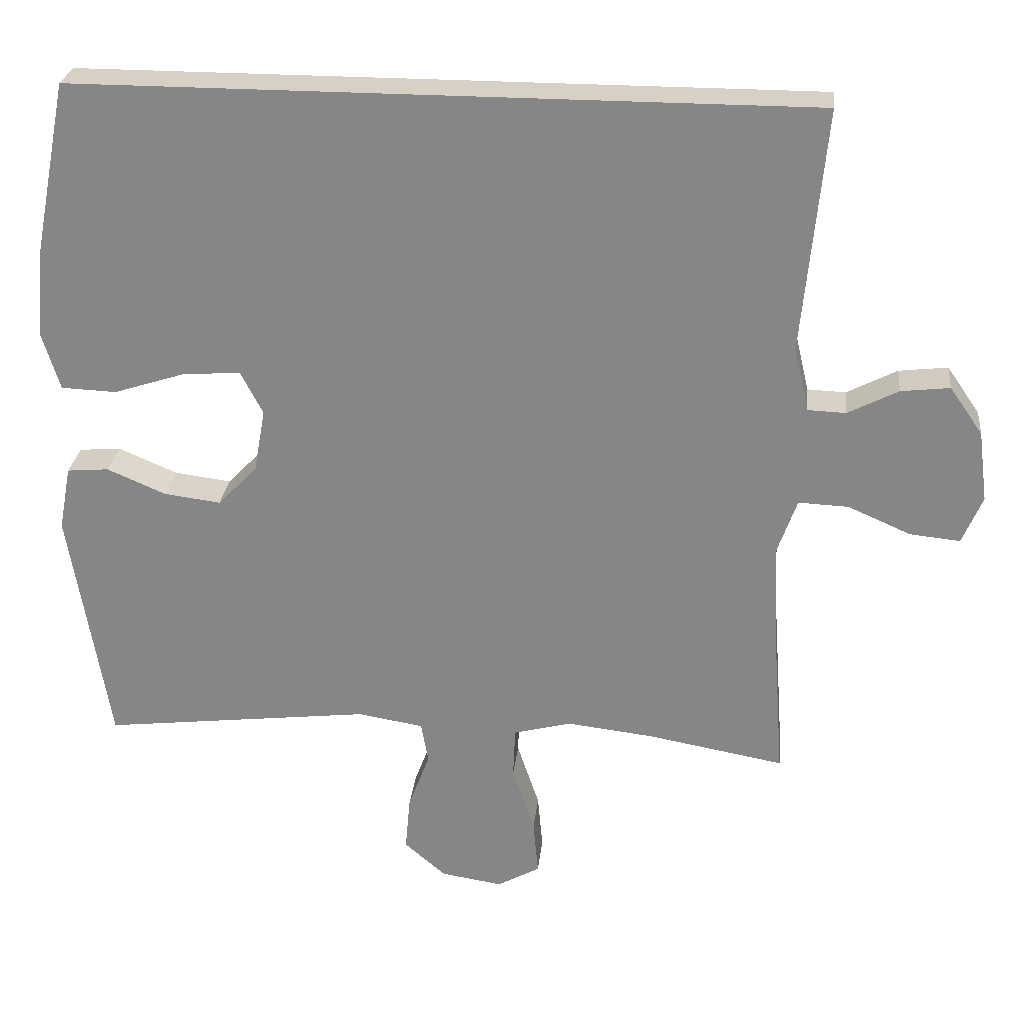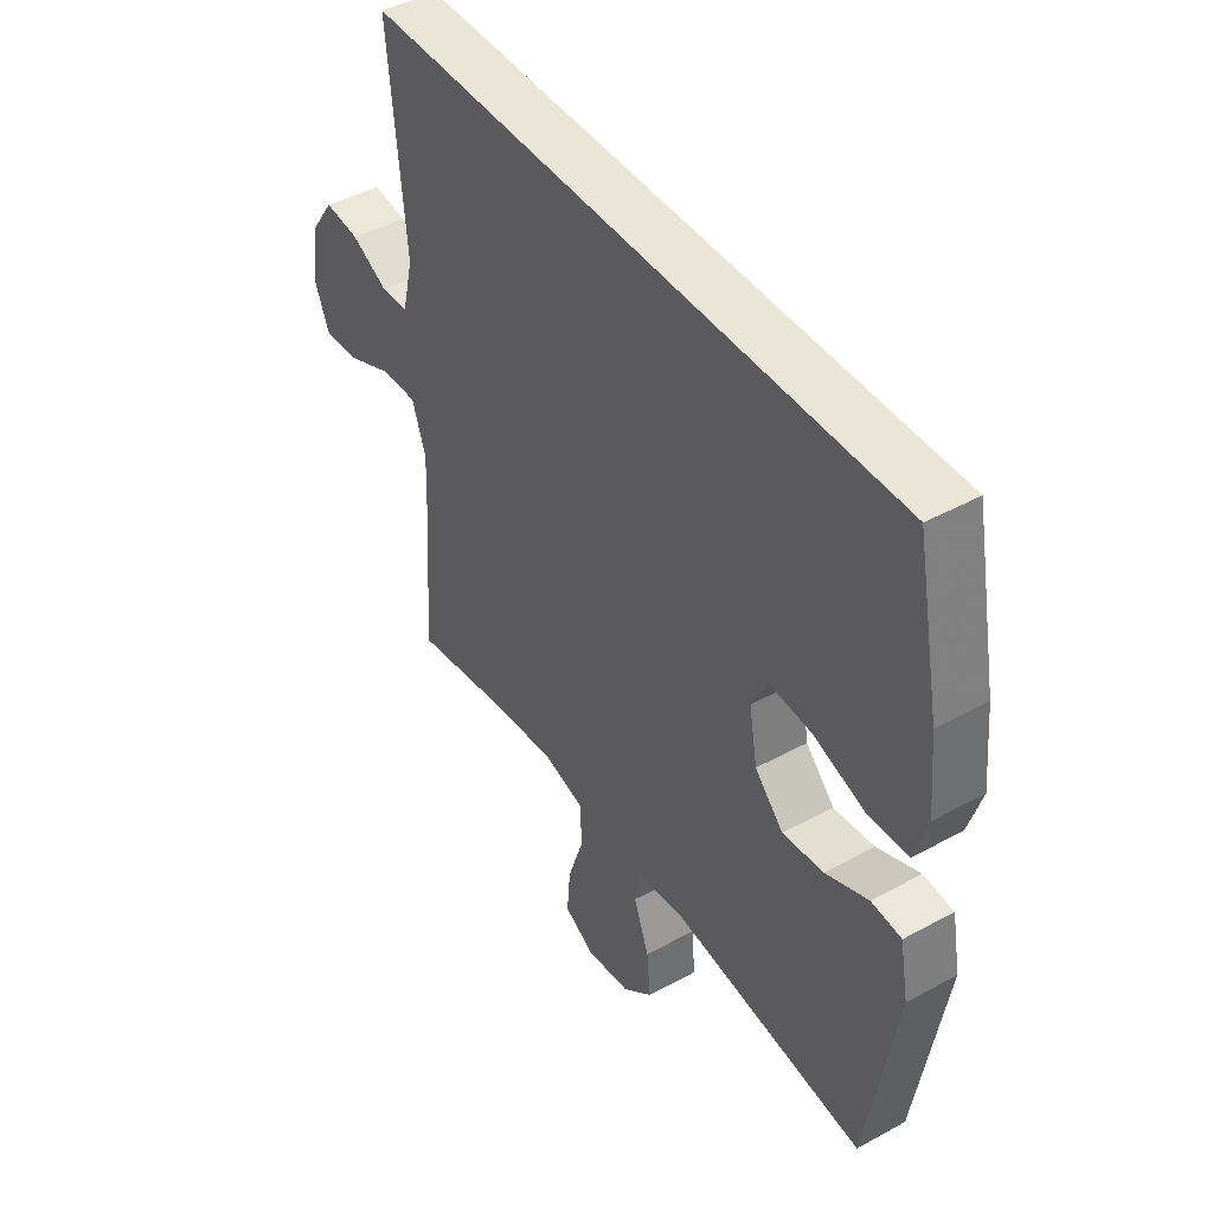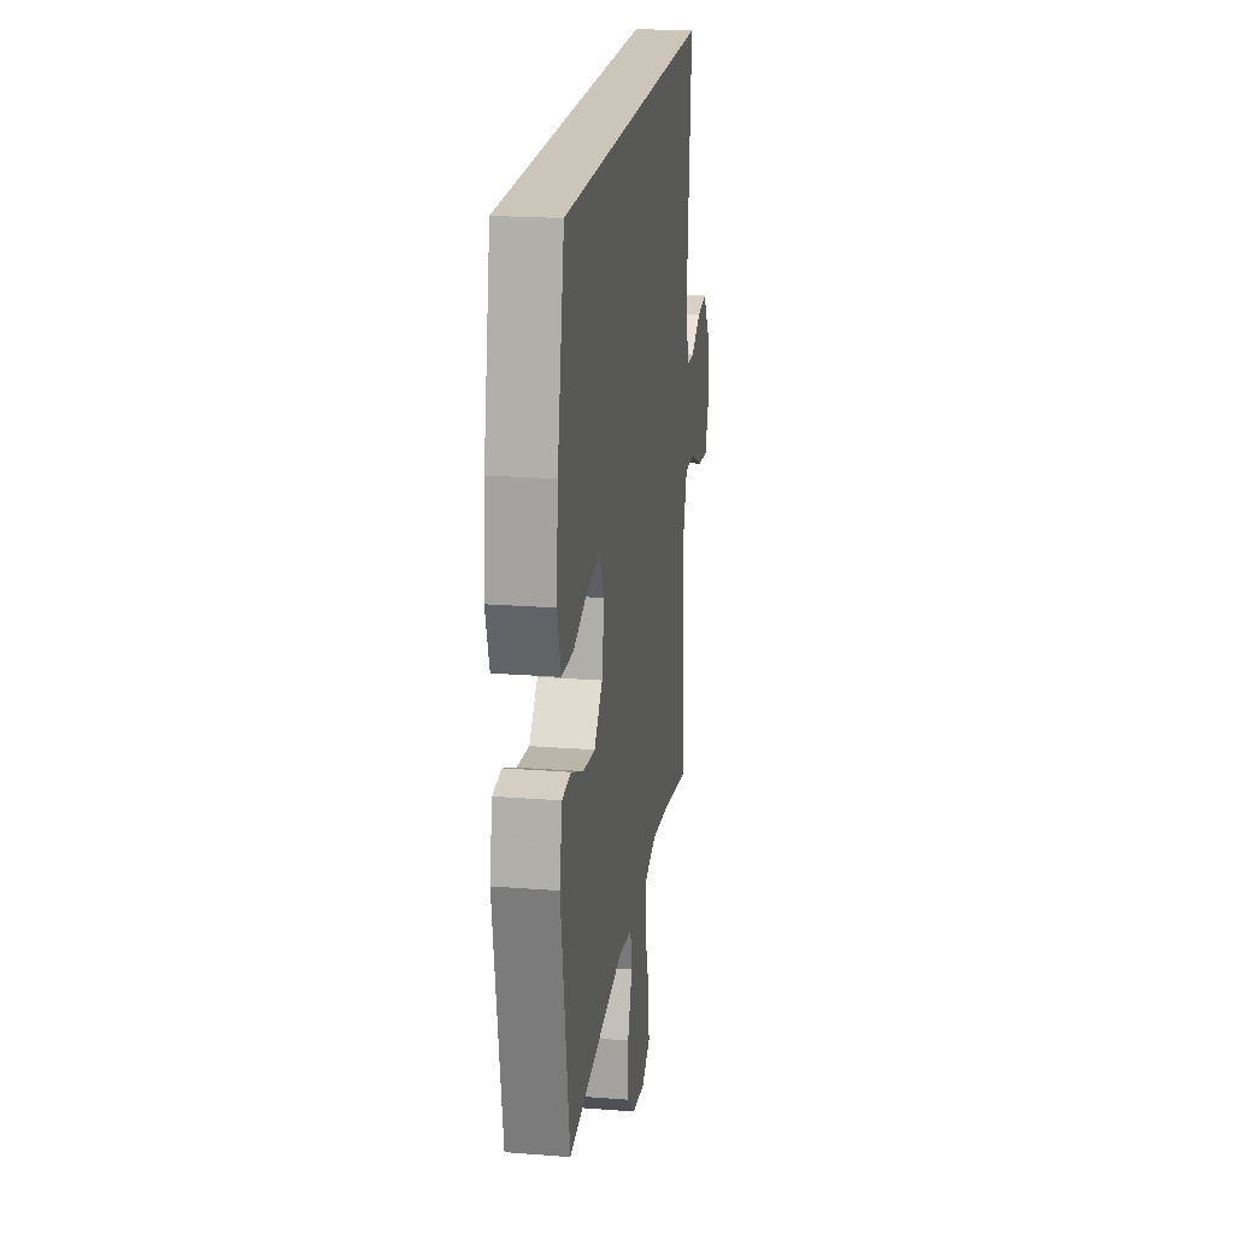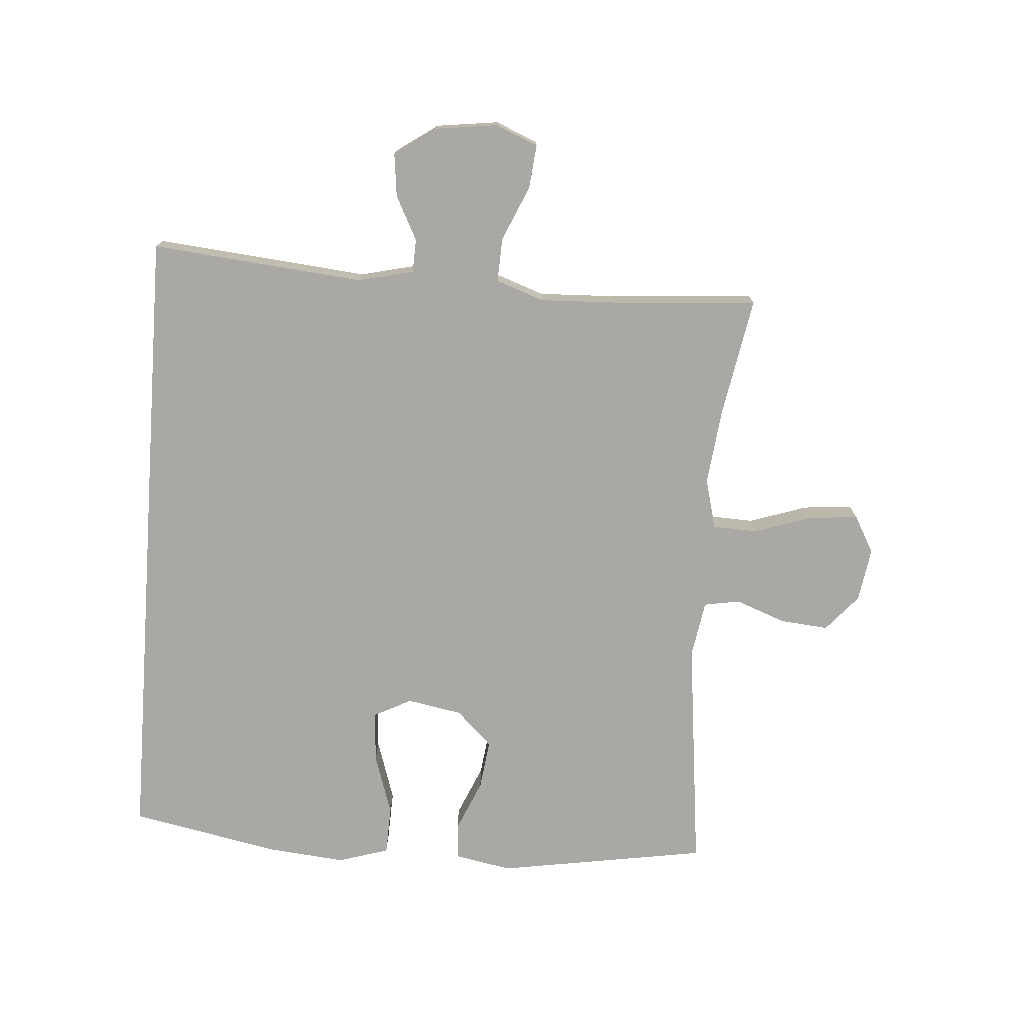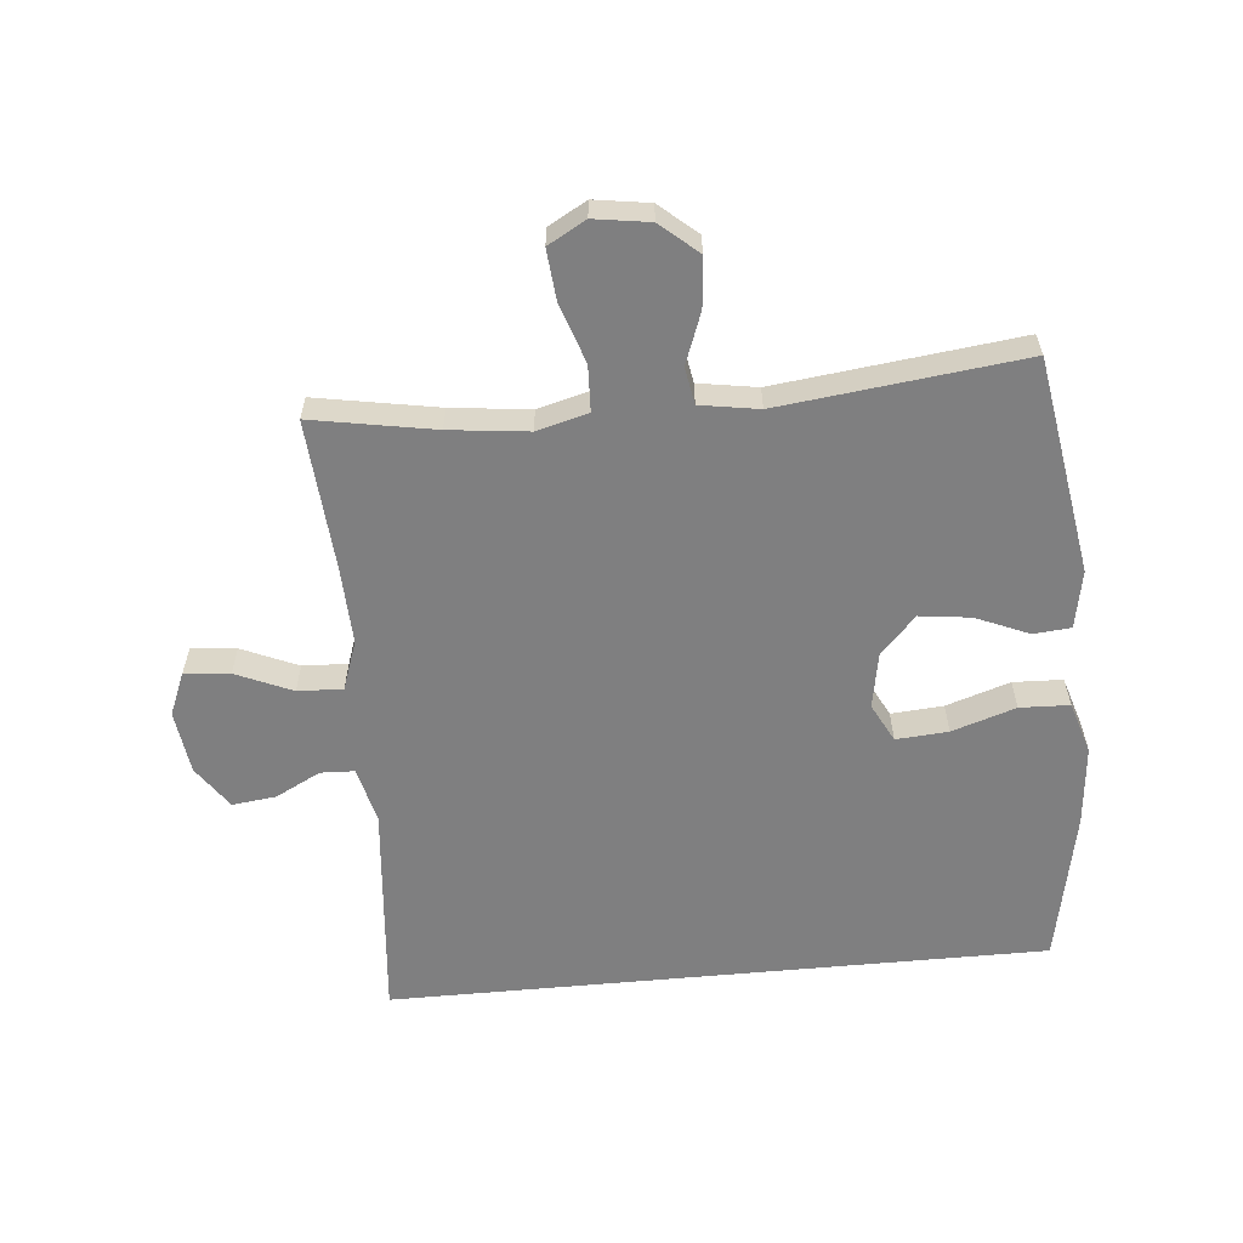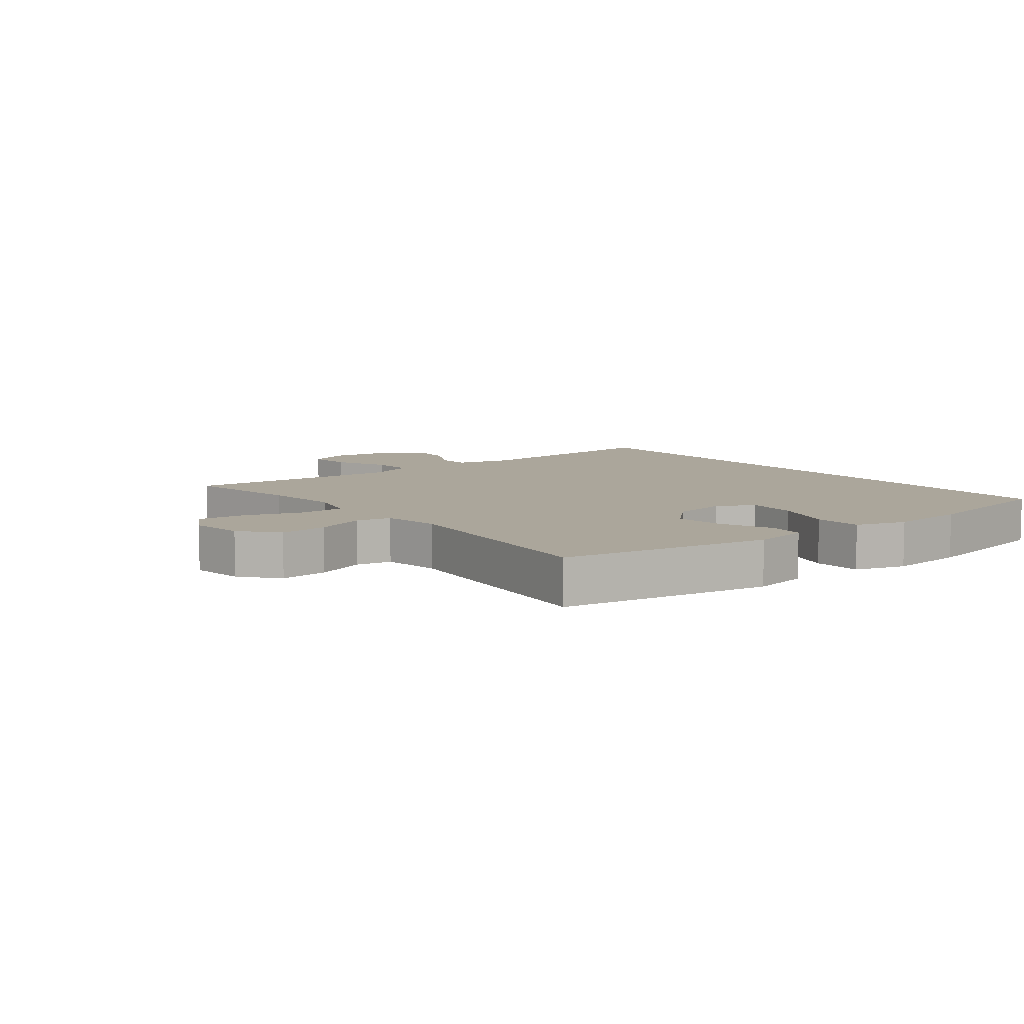
<metadata>
{"format":"obj","ext":"obj","renderer":"f3d","projection":"perspective","resolution":1024,"background":"white","views":[{"elev":26.8,"azim":6.1,"up":"+Z"},{"elev":44.4,"azim":-122.6,"up":"+Z"},{"elev":20.9,"azim":-82.0,"up":"+Z"},{"elev":-75.2,"azim":85.8,"up":"+Y"},{"elev":-59.7,"azim":-174.6,"up":"+Y"},{"elev":8.0,"azim":-127.9,"up":"+Y"}]}
</metadata>
<code>
v -0.5 0.07 -0.5
v -0.555 0.07 -0.164
v -0.538 0.07 -0.074
v -0.48 0.07 -0.069
v -0.398 0.07 -0.104
v -0.319 0.07 -0.114
v -0.264 0.07 -0.057
v -0.248 0.07 0.031
v -0.279 0.07 0.091
v -0.36 0.07 0.085
v -0.459 0.07 0.053
v -0.536 0.07 0.056
v -0.561 0.07 0.137
v -0.549 0.07 0.262
v -0.502 0.07 0.5
v 0.521 0.07 0.5
v 0.489 0.07 0.16
v 0.51 0.07 0.072
v 0.563 0.07 0.07
v 0.633 0.07 0.106
v 0.701 0.07 0.114
v 0.747 0.07 0.048
v 0.76 0.07 -0.051
v 0.732 0.07 -0.118
v 0.662 0.07 -0.111
v 0.575 0.07 -0.073
v 0.505 0.07 -0.07
v 0.478 0.07 -0.147
v 0.483 0.07 -0.27
v 0.5 0.07 -0.5
v 0.31 0.07 -0.466
v 0.188 0.07 -0.452
v 0.108 0.07 -0.473
v 0.105 0.07 -0.544
v 0.136 0.07 -0.637
v 0.143 0.07 -0.715
v 0.084 0.07 -0.748
v -0.002 0.07 -0.735
v -0.06 0.07 -0.685
v -0.053 0.07 -0.608
v -0.023 0.07 -0.528
v -0.033 0.07 -0.471
v -0.124 0.07 -0.456
v -0.5 0 -0.5
v -0.555 0 -0.164
v -0.538 0 -0.074
v -0.48 0 -0.069
v -0.398 0 -0.104
v -0.319 0 -0.114
v -0.264 0 -0.057
v -0.248 0 0.031
v -0.279 0 0.091
v -0.36 0 0.085
v -0.459 0 0.053
v -0.536 0 0.056
v -0.561 0 0.137
v -0.549 0 0.262
v -0.502 0 0.5
v 0.521 0 0.5
v 0.489 0 0.16
v 0.51 0 0.072
v 0.563 0 0.07
v 0.633 0 0.106
v 0.701 0 0.114
v 0.747 0 0.048
v 0.76 0 -0.051
v 0.732 0 -0.118
v 0.662 0 -0.111
v 0.575 0 -0.073
v 0.505 0 -0.07
v 0.478 0 -0.147
v 0.483 0 -0.27
v 0.5 0 -0.5
v 0.31 0 -0.466
v 0.188 0 -0.452
v 0.108 0 -0.473
v 0.105 0 -0.544
v 0.136 0 -0.637
v 0.143 0 -0.715
v 0.084 0 -0.748
v -0.002 0 -0.735
v -0.06 0 -0.685
v -0.053 0 -0.608
v -0.023 0 -0.528
v -0.033 0 -0.471
v -0.124 0 -0.456
f 39 40 41
f 38 39 41
f 37 38 41
f 36 37 41
f 35 36 41
f 34 35 41
f 33 34 41 42
f 32 33 42 43
f 29 30 31
f 28 29 31 32
f 27 28 32 43
f 24 25 26
f 23 24 26
f 22 23 26
f 21 22 26
f 20 21 26
f 19 20 26
f 18 19 26 27
f 27 43 1
f 18 27 1
f 17 18 1
f 14 15 16
f 13 14 16
f 12 13 16
f 11 12 16
f 10 11 16
f 9 10 16 17
f 3 4 5
f 2 3 5
f 1 2 5
f 1 5 6
f 17 1 6 7
f 8 9 17
f 7 8 17
f 84 83 82
f 84 82 81
f 84 81 80
f 84 80 79
f 84 79 78
f 84 78 77
f 85 84 77 76
f 86 85 76 75
f 74 73 72
f 75 74 72 71
f 86 75 71 70
f 69 68 67
f 69 67 66
f 69 66 65
f 69 65 64
f 69 64 63
f 69 63 62
f 70 69 62 61
f 44 86 70
f 44 70 61
f 44 61 60
f 59 58 57
f 59 57 56
f 59 56 55
f 59 55 54
f 59 54 53
f 60 59 53 52
f 48 47 46
f 48 46 45
f 48 45 44
f 49 48 44
f 50 49 44 60
f 60 52 51
f 60 51 50
f 1 44 45 2
f 2 45 46 3
f 3 46 47 4
f 4 47 48 5
f 5 48 49 6
f 6 49 50 7
f 7 50 51 8
f 8 51 52 9
f 9 52 53 10
f 10 53 54 11
f 11 54 55 12
f 12 55 56 13
f 13 56 57 14
f 14 57 58 15
f 15 58 59 16
f 16 59 60 17
f 17 60 61 18
f 18 61 62 19
f 19 62 63 20
f 20 63 64 21
f 21 64 65 22
f 22 65 66 23
f 23 66 67 24
f 24 67 68 25
f 25 68 69 26
f 26 69 70 27
f 27 70 71 28
f 28 71 72 29
f 29 72 73 30
f 30 73 74 31
f 31 74 75 32
f 32 75 76 33
f 33 76 77 34
f 34 77 78 35
f 35 78 79 36
f 36 79 80 37
f 37 80 81 38
f 38 81 82 39
f 39 82 83 40
f 40 83 84 41
f 41 84 85 42
f 42 85 86 43
f 43 86 44 1

</code>
